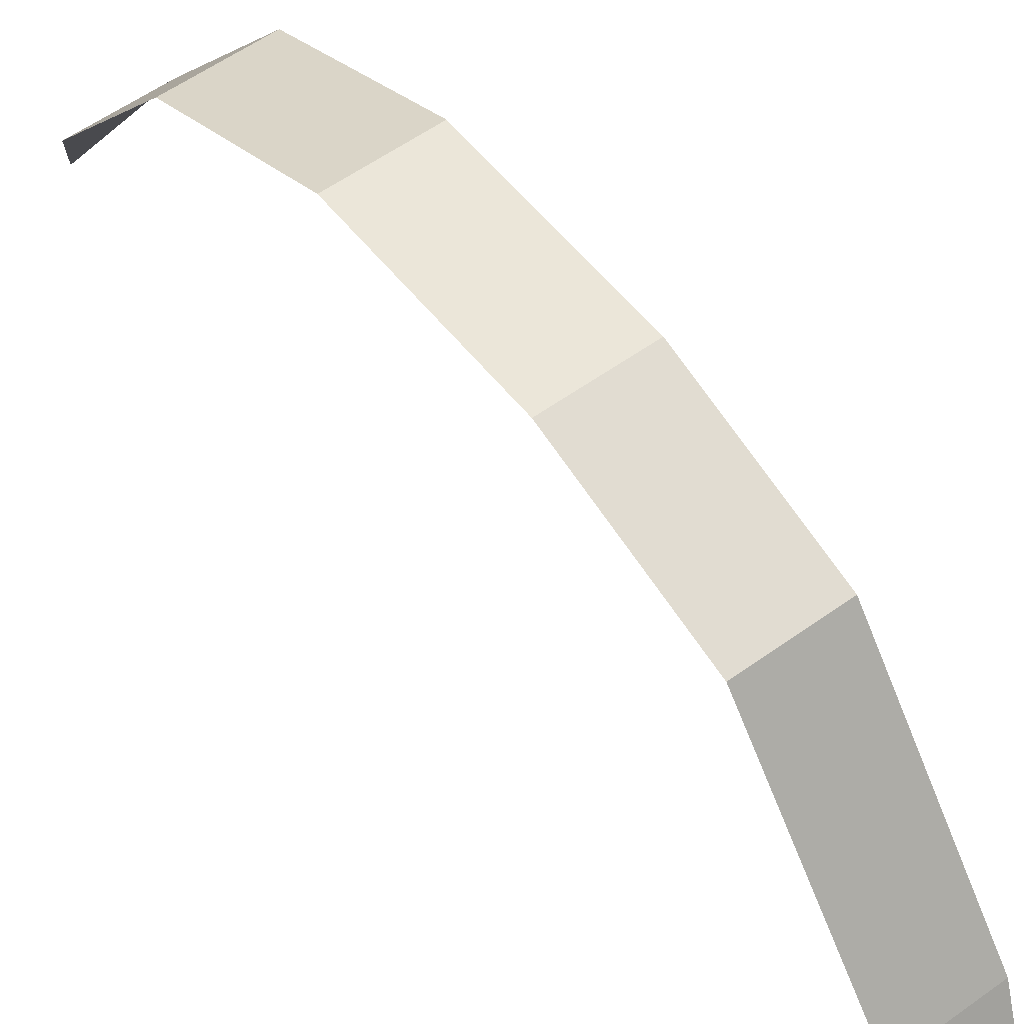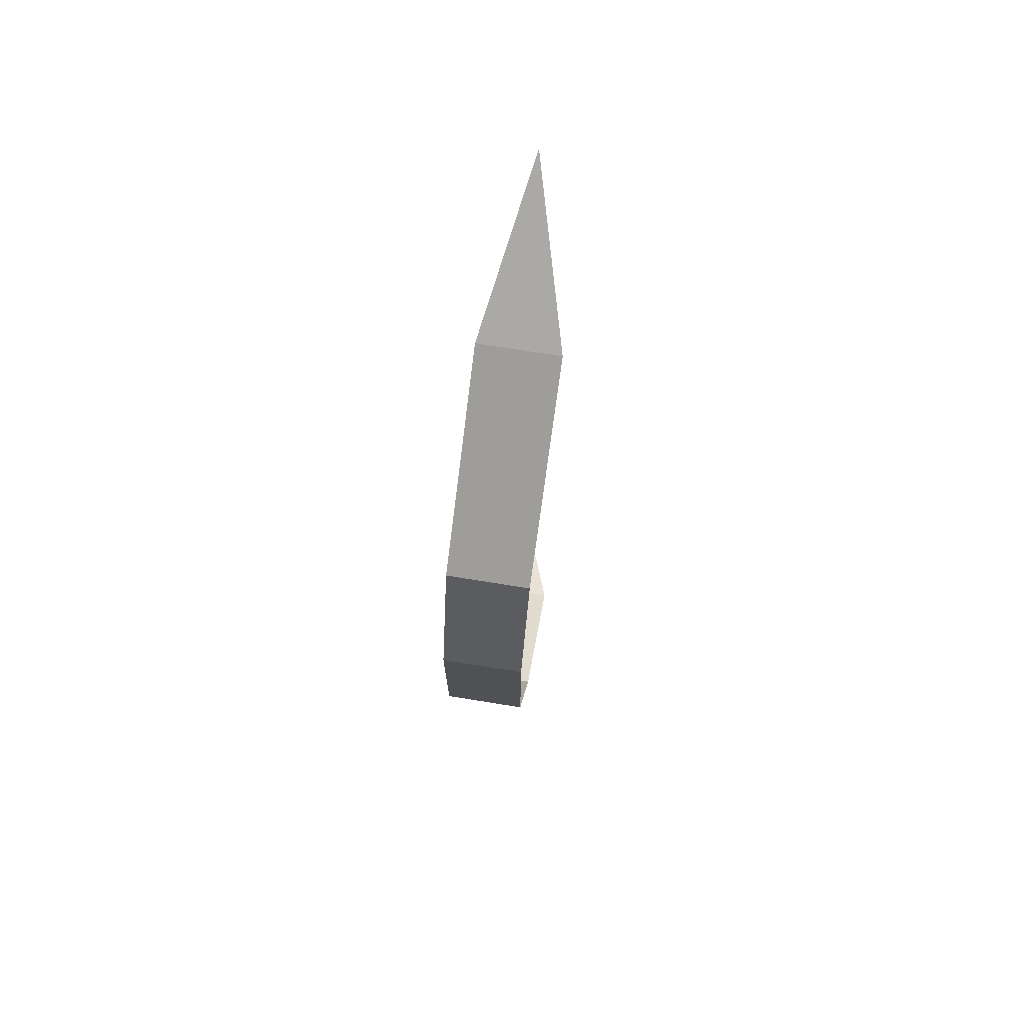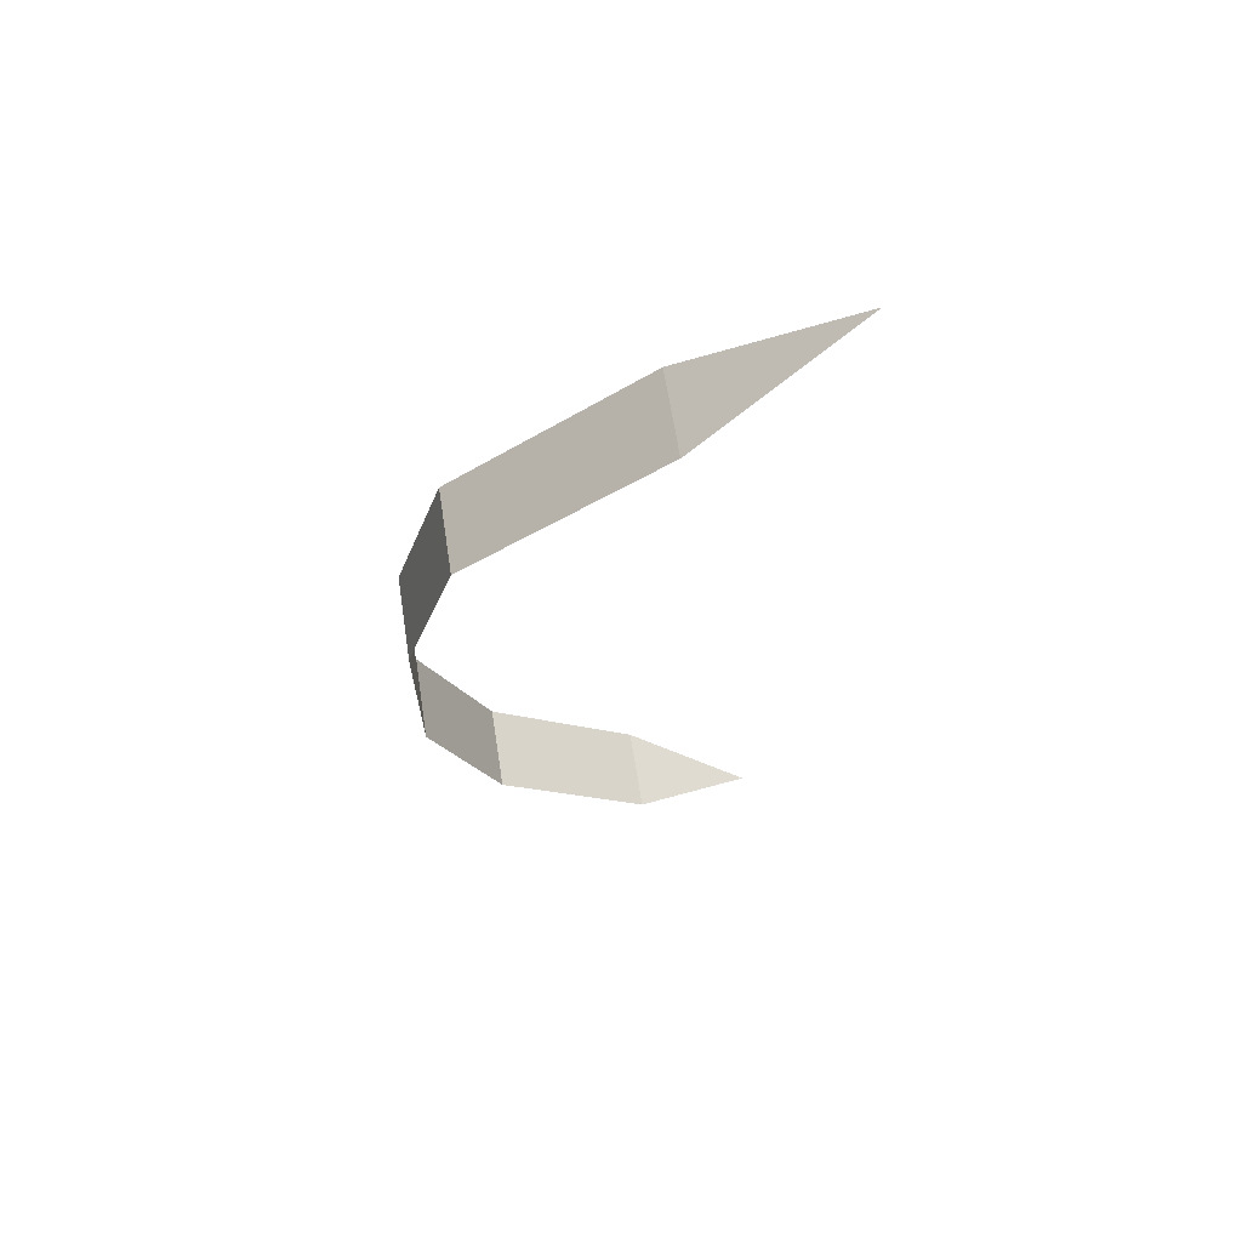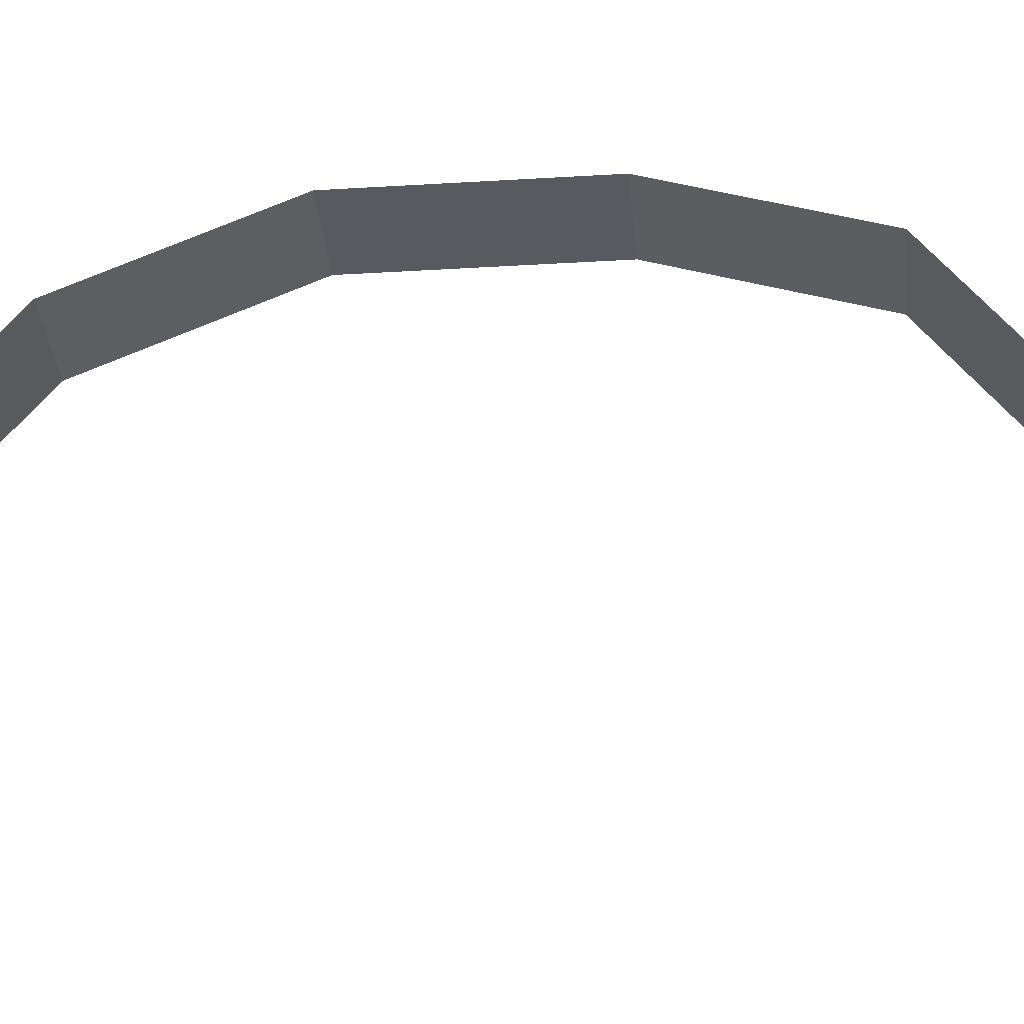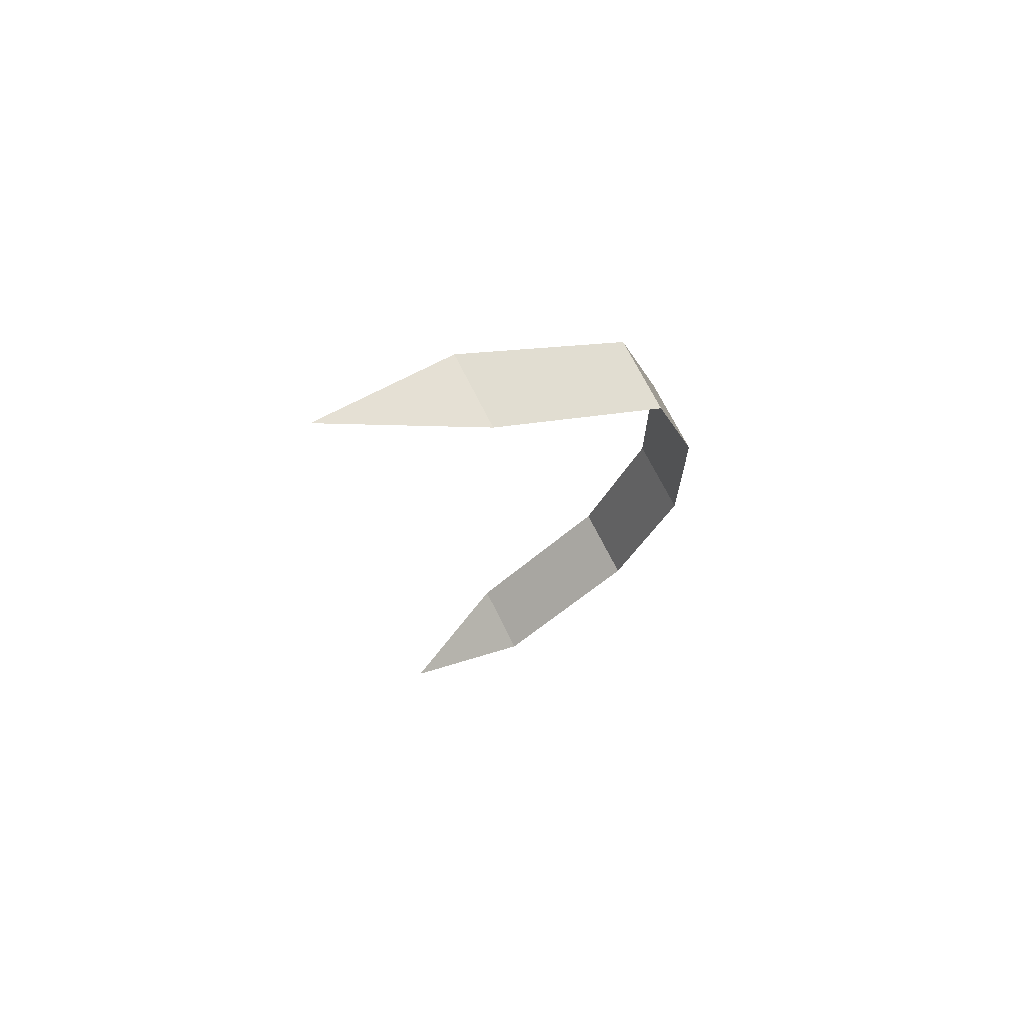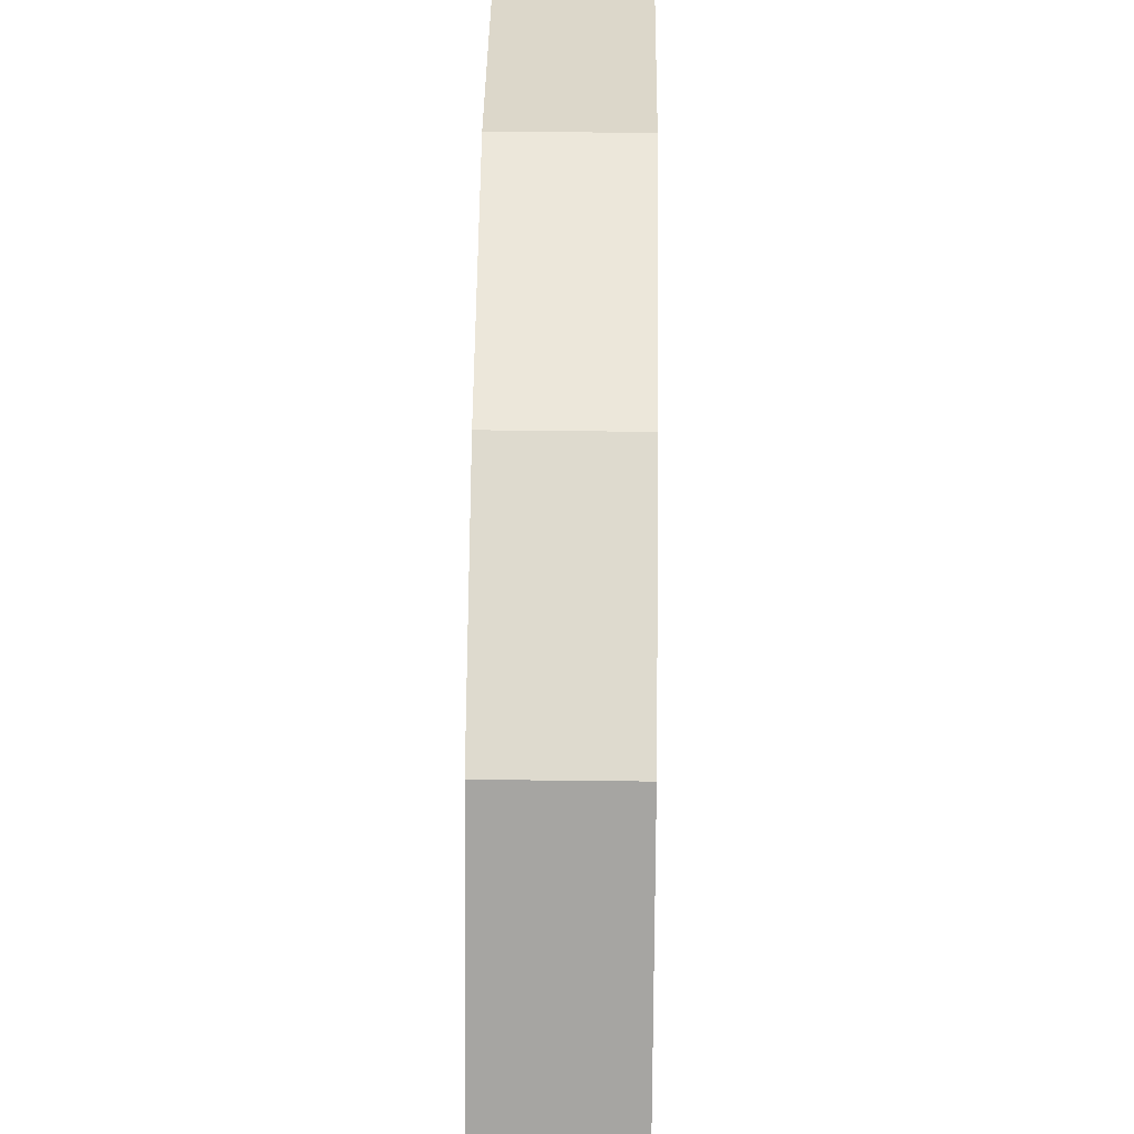
<metadata>
{"format":"obj","ext":"obj","renderer":"f3d","projection":"perspective","resolution":1024,"background":"white","views":[{"elev":55.1,"azim":-37.5,"up":"+Y"},{"elev":71.8,"azim":-170.8,"up":"+Z"},{"elev":64.8,"azim":-98.9,"up":"+Z"},{"elev":-31.9,"azim":-85.0,"up":"+Y"},{"elev":69.4,"azim":63.8,"up":"+Z"},{"elev":53.5,"azim":0.7,"up":"+Y"}]}
</metadata>
<code>
o Plane.004
v -0.1831 0 0.3979
v 0.1831 0 0.3979
v -0.1831 0 -0.3979
v 0.1831 0 -0.3979
v -0.1831 -0.2921 -1.091
v 0.1831 -0.2921 -1.091
v -0.1831 -0.2157 1.077
v 0.1831 -0.2157 1.077
v -0.1831 -1.043 1.704
v 0.1831 -1.043 1.704
v -0.1831 -0.9419 -1.625
v 0.1831 -0.9419 -1.625
v 0 -1.483 -1.961
v 0.0312 -1.735 2.138
f 1 2 4 3
f 3 4 6 5
f 2 1 7 8
f 8 7 9 10
f 5 6 12 11
f 11 12 13
f 10 9 14

</code>
